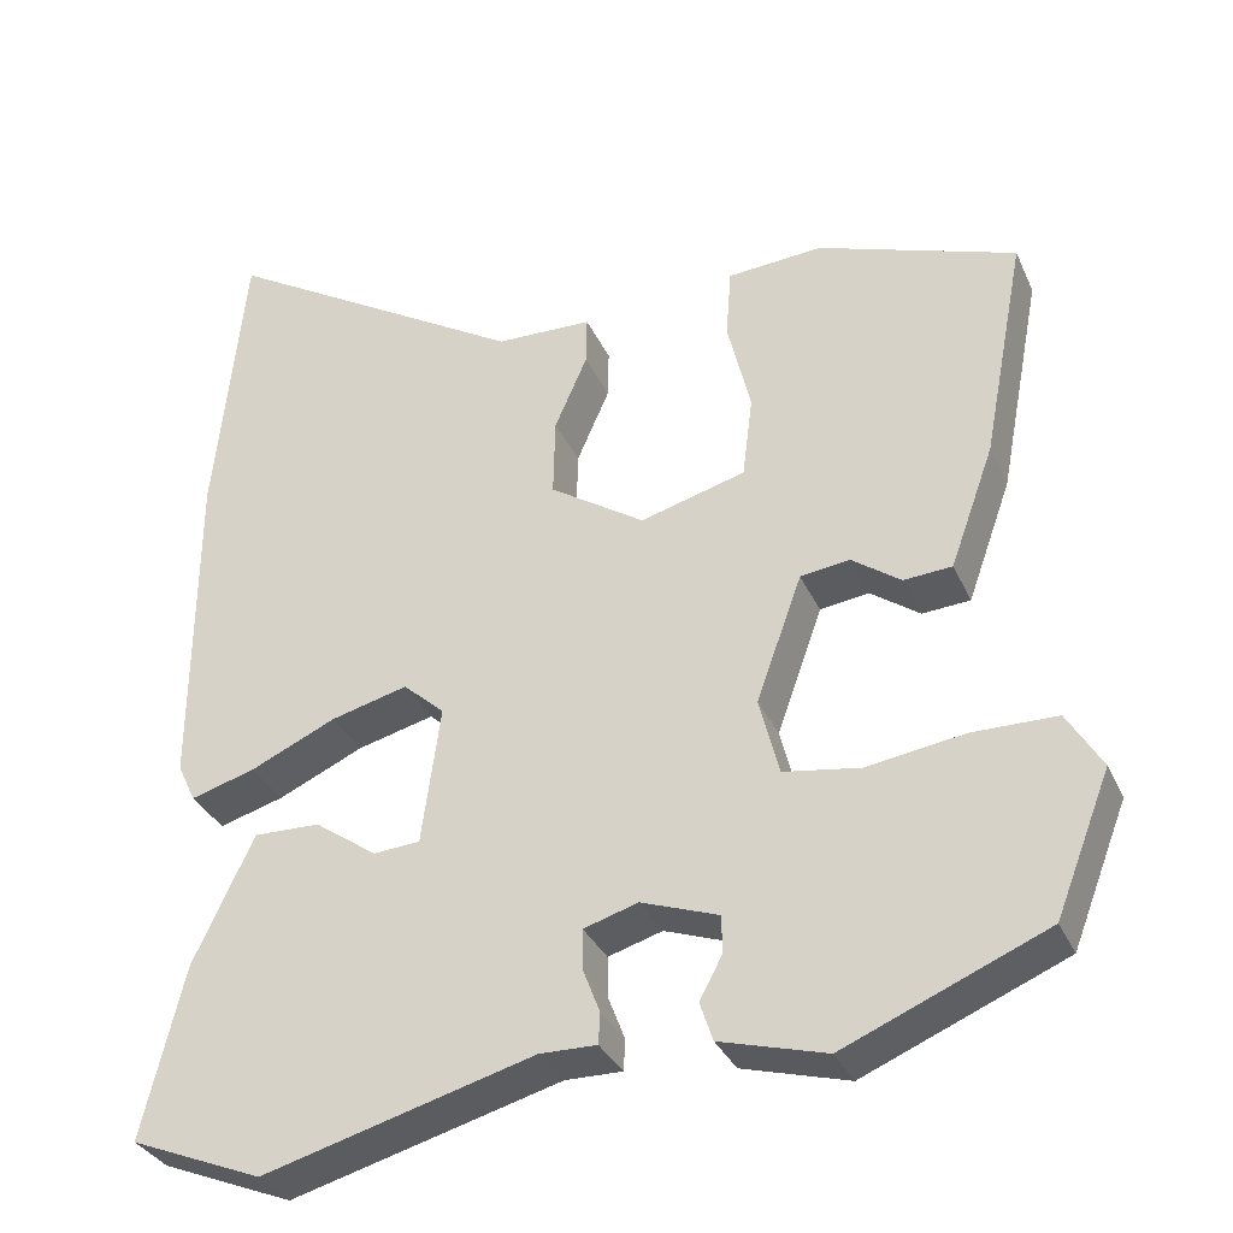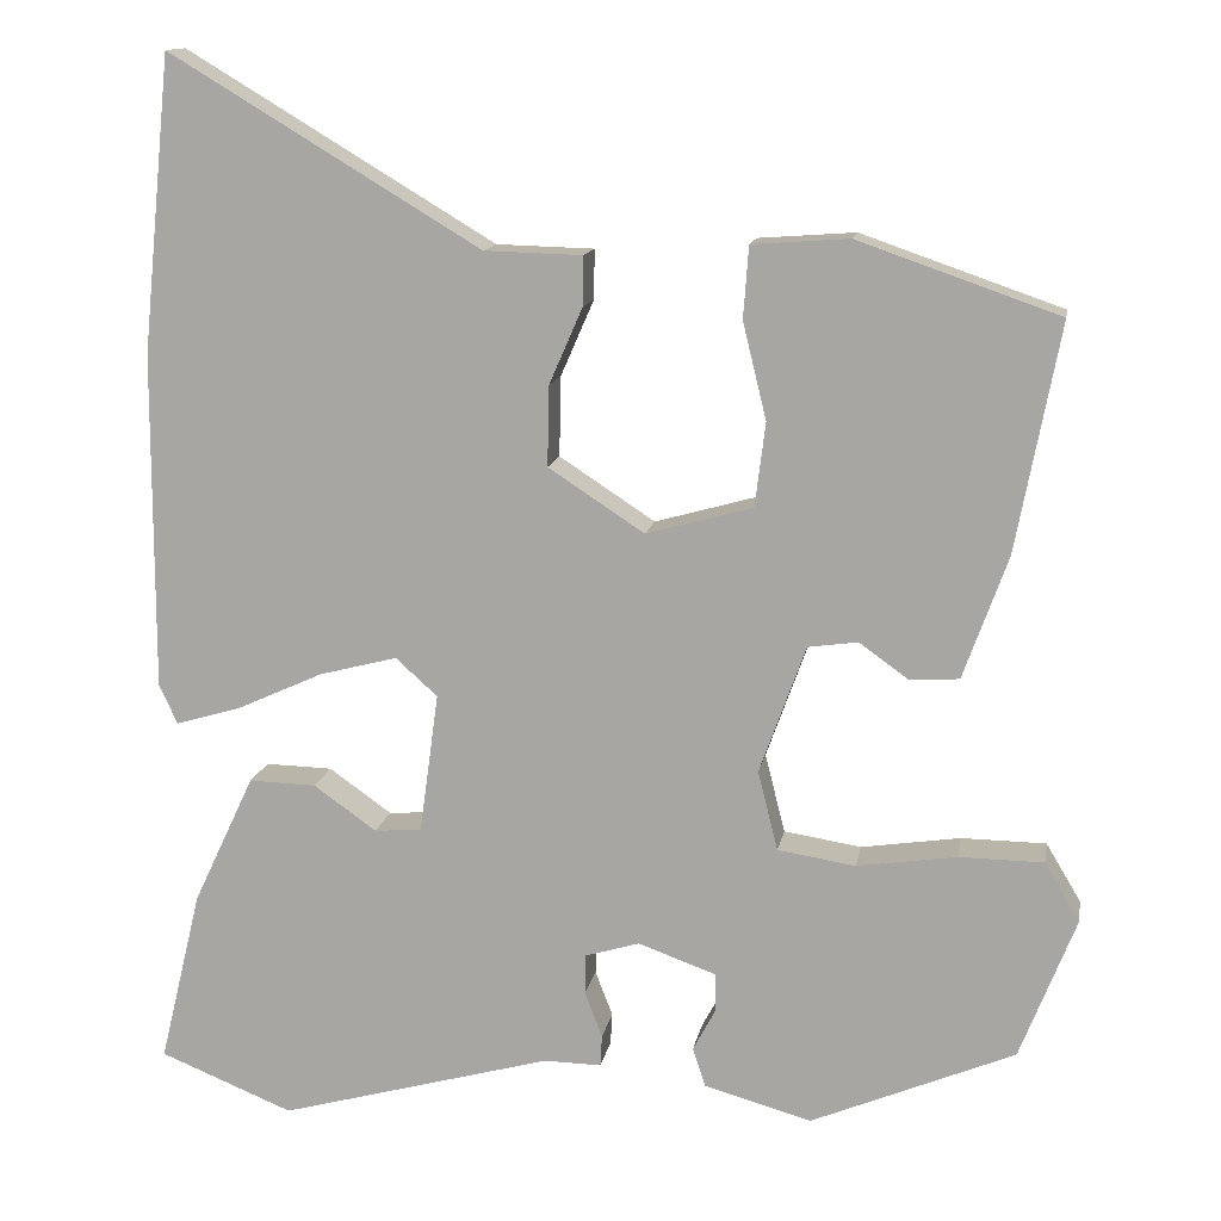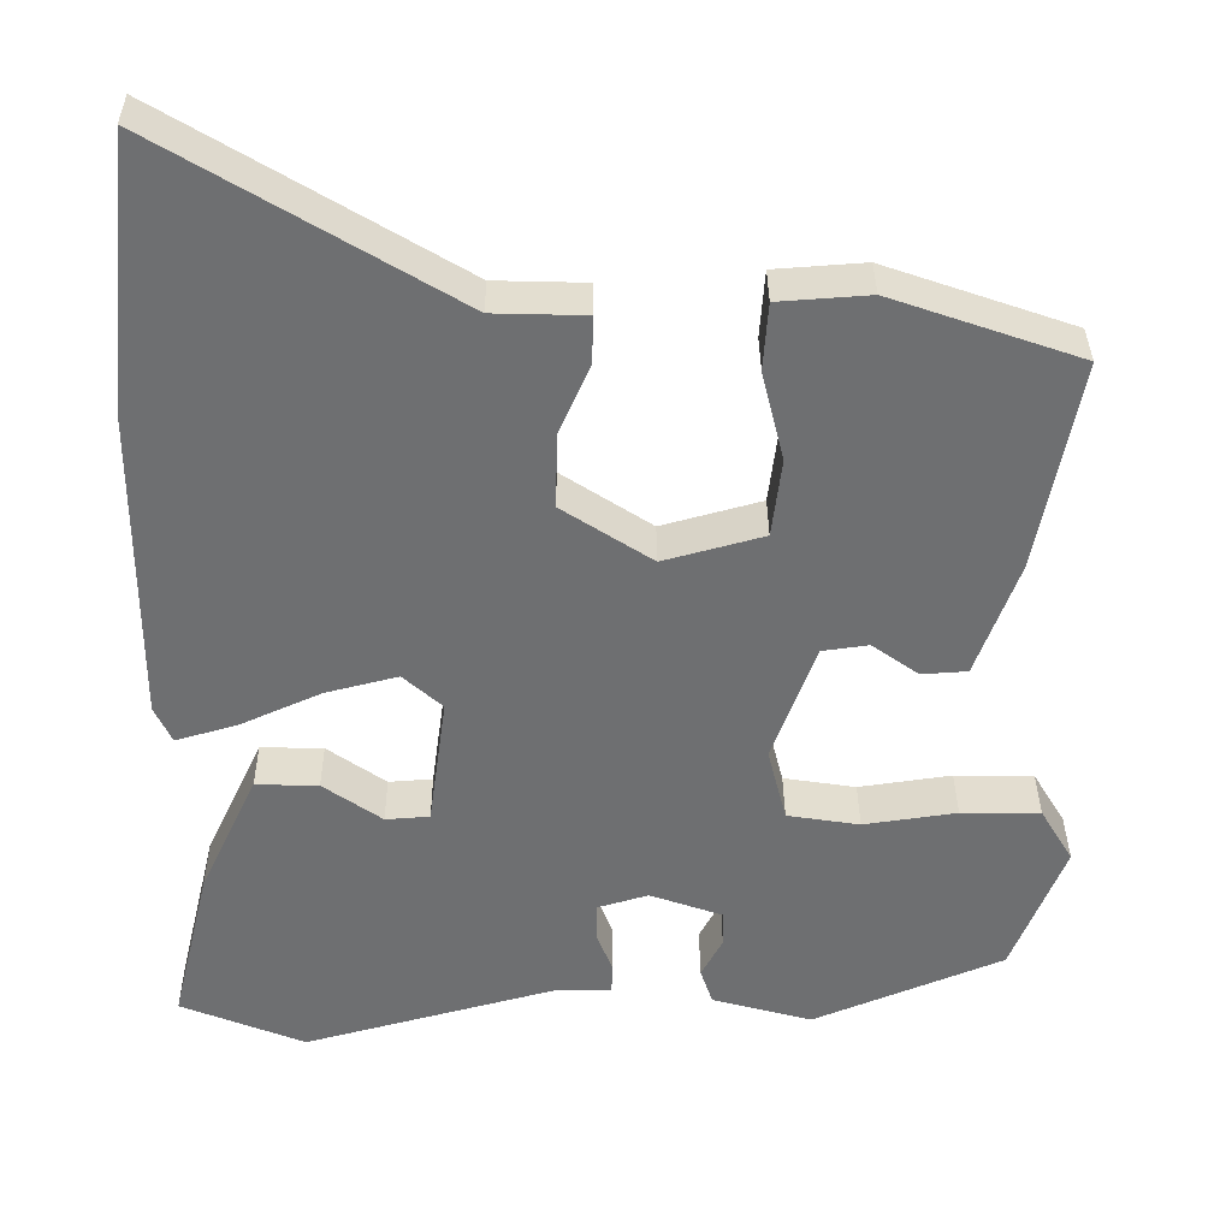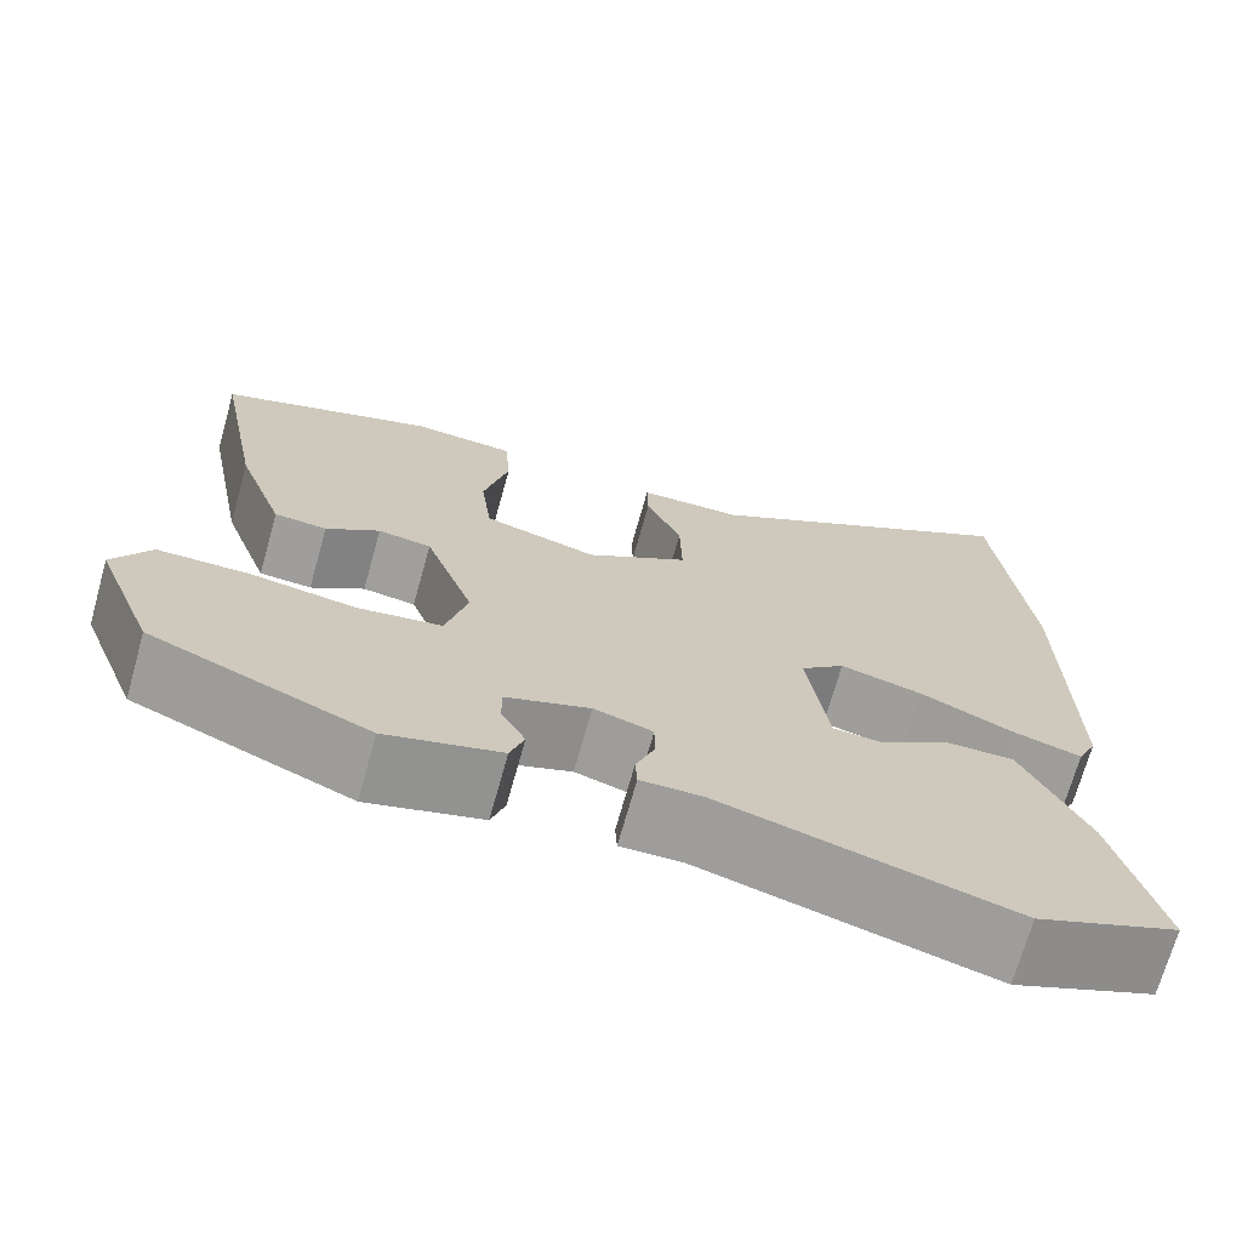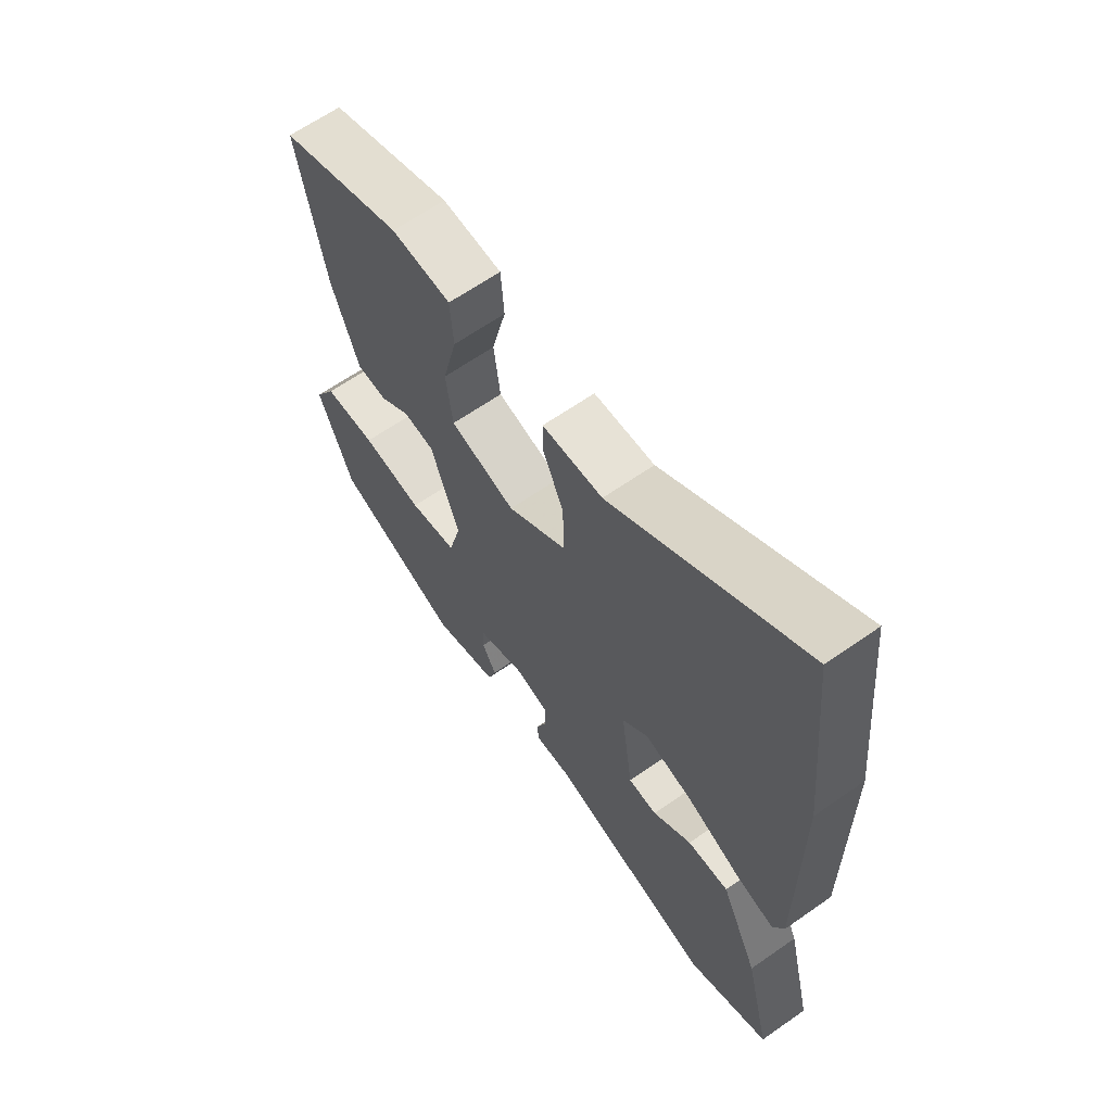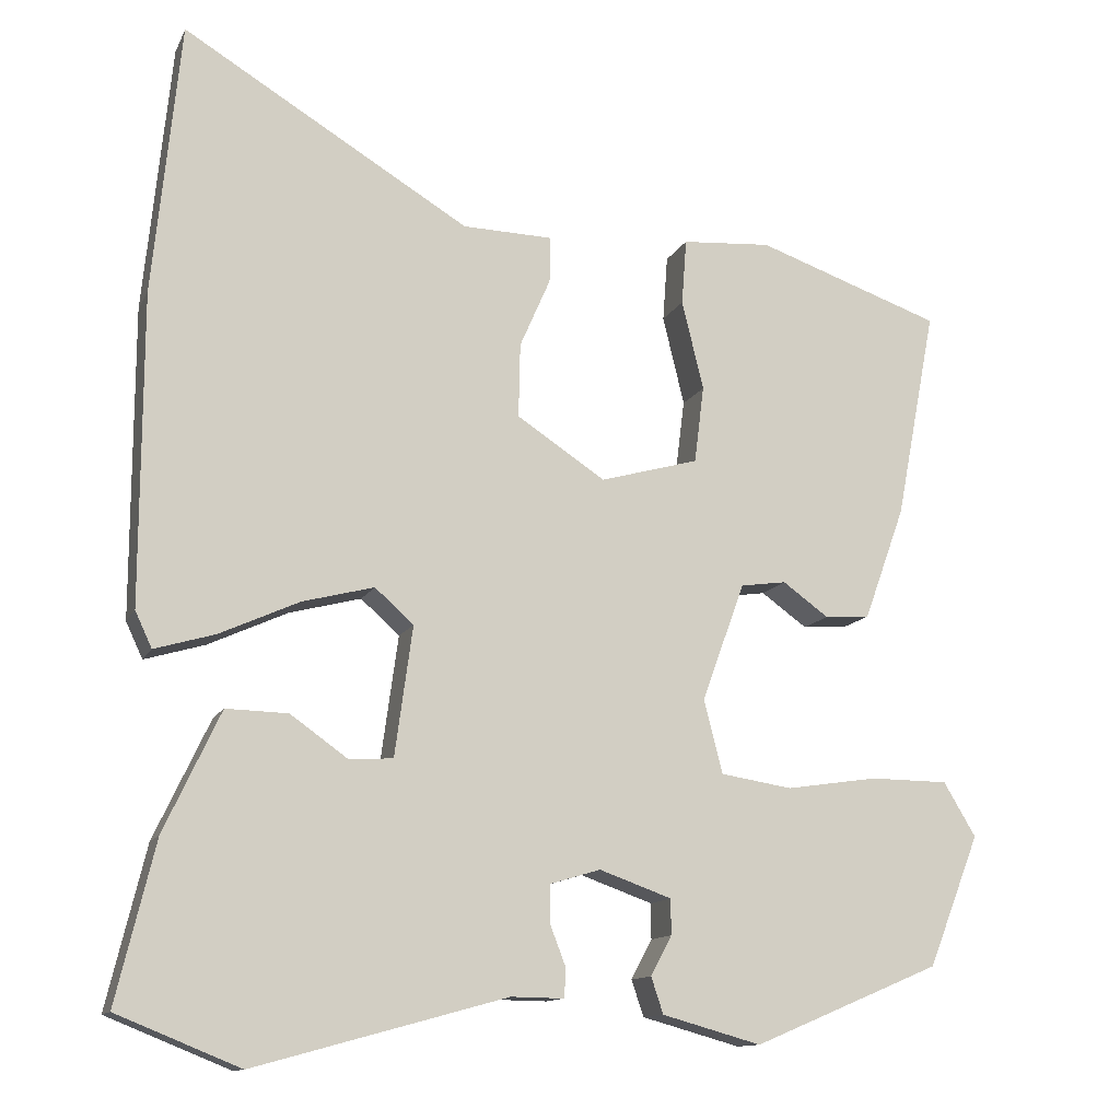
<metadata>
{"format":"obj","ext":"obj","renderer":"f3d","projection":"perspective","resolution":1024,"background":"white","views":[{"elev":-33.2,"azim":-158.4,"up":"+Z"},{"elev":13.2,"azim":-170.1,"up":"+Z"},{"elev":35.4,"azim":179.6,"up":"+Z"},{"elev":-70.6,"azim":-15.7,"up":"+Z"},{"elev":63.8,"azim":54.7,"up":"+Z"},{"elev":-12.6,"azim":162.1,"up":"+Z"}]}
</metadata>
<code>
v 0.527 0.07 -0.489
v 0.374 0.07 -0.551
v 0.061 0.07 -0.465
v -0.005 0.07 -0.466
v -0.007 0.07 -0.43
v 0.013 0.07 -0.378
v 0.013 0.07 -0.332
v -0.05 0.07 -0.313
v -0.14 0.07 -0.345
v -0.14 0.07 -0.389
v -0.114 0.07 -0.438
v -0.129 0.07 -0.483
v -0.252 0.07 -0.517
v -0.485 0.07 -0.419
v -0.549 0.07 -0.256
v -0.509 0.07 -0.189
v -0.412 0.07 -0.188
v -0.298 0.07 -0.205
v -0.209 0.07 -0.191
v -0.186 0.07 -0.1
v -0.239 0.07 0.047
v -0.296 0.07 0.055
v -0.353 0.07 0.014
v -0.409 0.07 0.018
v -0.46 0.07 0.159
v -0.51 0.07 0.42
v -0.28 0.07 0.5
v -0.169 0.07 0.492
v -0.163 0.07 0.41
v -0.19 0.07 0.299
v -0.178 0.07 0.203
v -0.056 0.07 0.169
v 0.054 0.07 0.241
v 0.052 0.07 0.333
v 0.014 0.07 0.42
v 0.013 0.07 0.477
v 0.125 0.07 0.48
v 0.481 0.07 0.694
v 0.515 0.07 0.355
v 0.516 0.07 -0.031
v 0.495 0.07 -0.076
v 0.42 0.07 -0.054
v 0.321 0.07 -0.009
v 0.232 0.07 0.014
v 0.184 0.07 -0.029
v 0.206 0.07 -0.19
v 0.26 0.07 -0.194
v 0.332 0.07 -0.143
v 0.409 0.07 -0.141
v 0.479 0.07 -0.29
v 0.527 0 -0.489
v 0.374 0 -0.551
v 0.061 0 -0.465
v -0.005 0 -0.466
v -0.007 0 -0.43
v 0.013 0 -0.378
v 0.013 0 -0.332
v -0.05 0 -0.313
v -0.14 0 -0.345
v -0.14 0 -0.389
v -0.114 0 -0.438
v -0.129 0 -0.483
v -0.252 0 -0.517
v -0.485 0 -0.419
v -0.549 0 -0.256
v -0.509 0 -0.189
v -0.412 0 -0.188
v -0.298 0 -0.205
v -0.209 0 -0.191
v -0.186 0 -0.1
v -0.239 0 0.047
v -0.296 0 0.055
v -0.353 0 0.014
v -0.409 0 0.018
v -0.46 0 0.159
v -0.51 0 0.42
v -0.28 0 0.5
v -0.169 0 0.492
v -0.163 0 0.41
v -0.19 0 0.299
v -0.178 0 0.203
v -0.056 0 0.169
v 0.054 0 0.241
v 0.052 0 0.333
v 0.014 0 0.42
v 0.013 0 0.477
v 0.125 0 0.48
v 0.481 0 0.694
v 0.515 0 0.355
v 0.516 0 -0.031
v 0.495 0 -0.076
v 0.42 0 -0.054
v 0.321 0 -0.009
v 0.232 0 0.014
v 0.184 0 -0.029
v 0.206 0 -0.19
v 0.26 0 -0.194
v 0.332 0 -0.143
v 0.409 0 -0.141
v 0.479 0 -0.29
f 47 48 49 50
f 46 47 50 1
f 40 41 42 43
f 40 43 44
f 37 38 39 40
f 37 40 44
f 34 35 36 37
f 33 34 37 44
f 32 33 44 45
f 27 28 29 30
f 27 30 31
f 26 27 31
f 25 26 31
f 22 23 24 25
f 21 22 25 31
f 20 21 31 32
f 15 16 17 18
f 15 18 19
f 14 15 19
f 13 14 19
f 10 11 12 13
f 9 10 13 19
f 8 9 19 20
f 3 4 5 6
f 3 6 7
f 46 1 2 3
f 46 3 7
f 20 32 45 46
f 7 8 20 46
f 100 99 98 97
f 51 100 97 96
f 93 92 91 90
f 94 93 90
f 90 89 88 87
f 94 90 87
f 87 86 85 84
f 94 87 84 83
f 95 94 83 82
f 80 79 78 77
f 81 80 77
f 81 77 76
f 81 76 75
f 75 74 73 72
f 81 75 72 71
f 82 81 71 70
f 68 67 66 65
f 69 68 65
f 69 65 64
f 69 64 63
f 63 62 61 60
f 69 63 60 59
f 70 69 59 58
f 56 55 54 53
f 57 56 53
f 53 52 51 96
f 57 53 96
f 96 95 82 70
f 96 70 58 57
f 1 51 52 2
f 2 52 53 3
f 3 53 54 4
f 4 54 55 5
f 5 55 56 6
f 6 56 57 7
f 7 57 58 8
f 8 58 59 9
f 9 59 60 10
f 10 60 61 11
f 11 61 62 12
f 12 62 63 13
f 13 63 64 14
f 14 64 65 15
f 15 65 66 16
f 16 66 67 17
f 17 67 68 18
f 18 68 69 19
f 19 69 70 20
f 20 70 71 21
f 21 71 72 22
f 22 72 73 23
f 23 73 74 24
f 24 74 75 25
f 25 75 76 26
f 26 76 77 27
f 27 77 78 28
f 28 78 79 29
f 29 79 80 30
f 30 80 81 31
f 31 81 82 32
f 32 82 83 33
f 33 83 84 34
f 34 84 85 35
f 35 85 86 36
f 36 86 87 37
f 37 87 88 38
f 38 88 89 39
f 39 89 90 40
f 40 90 91 41
f 41 91 92 42
f 42 92 93 43
f 43 93 94 44
f 44 94 95 45
f 45 95 96 46
f 46 96 97 47
f 47 97 98 48
f 48 98 99 49
f 49 99 100 50
f 50 100 51 1

</code>
